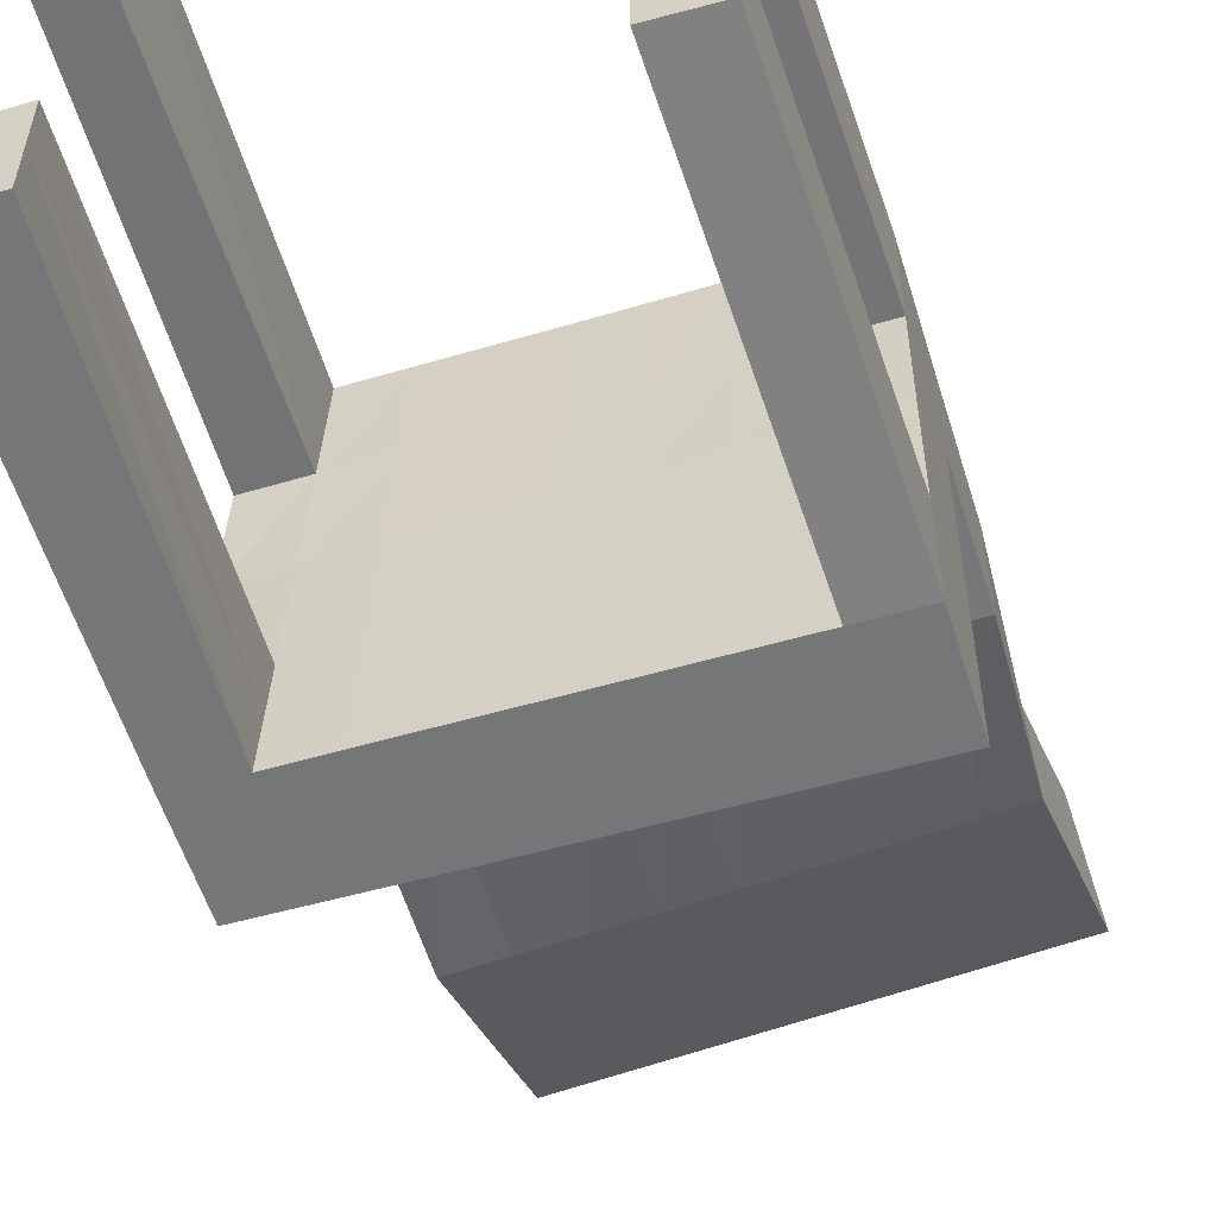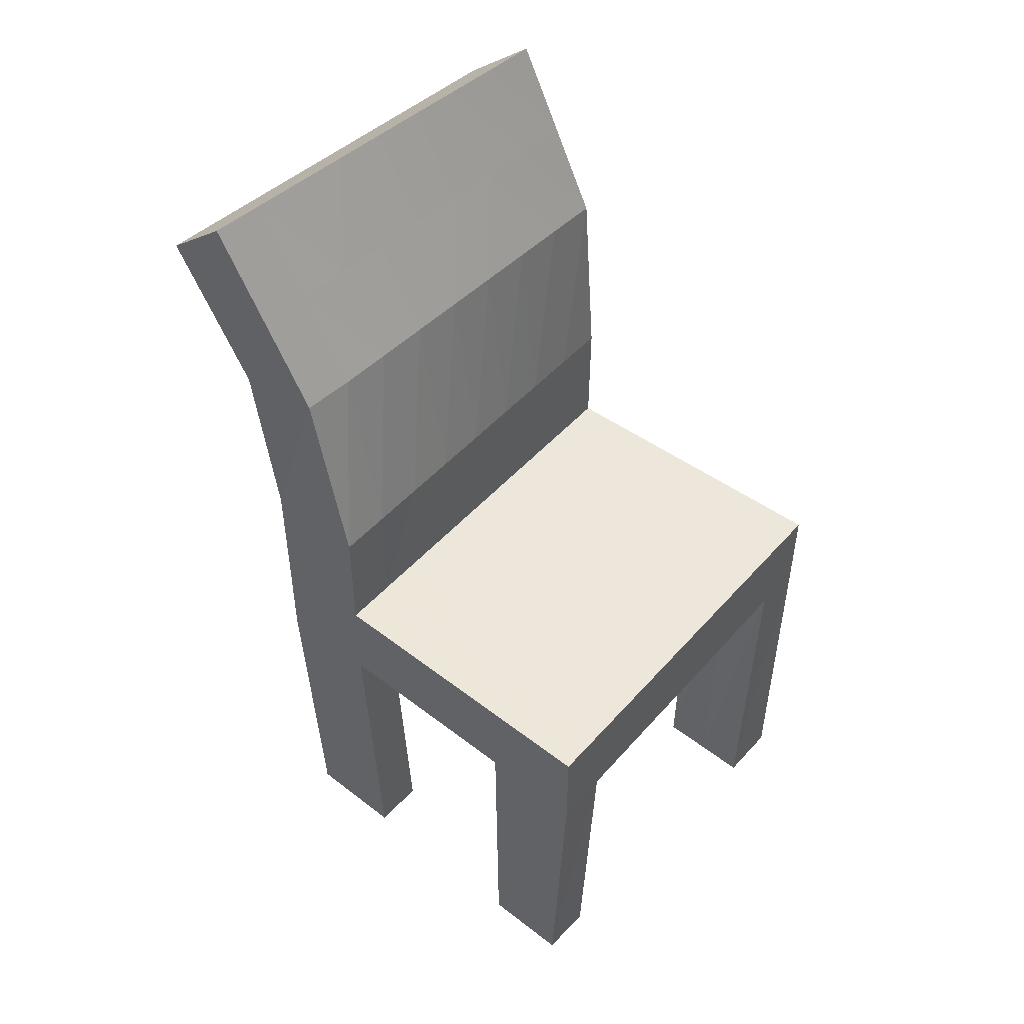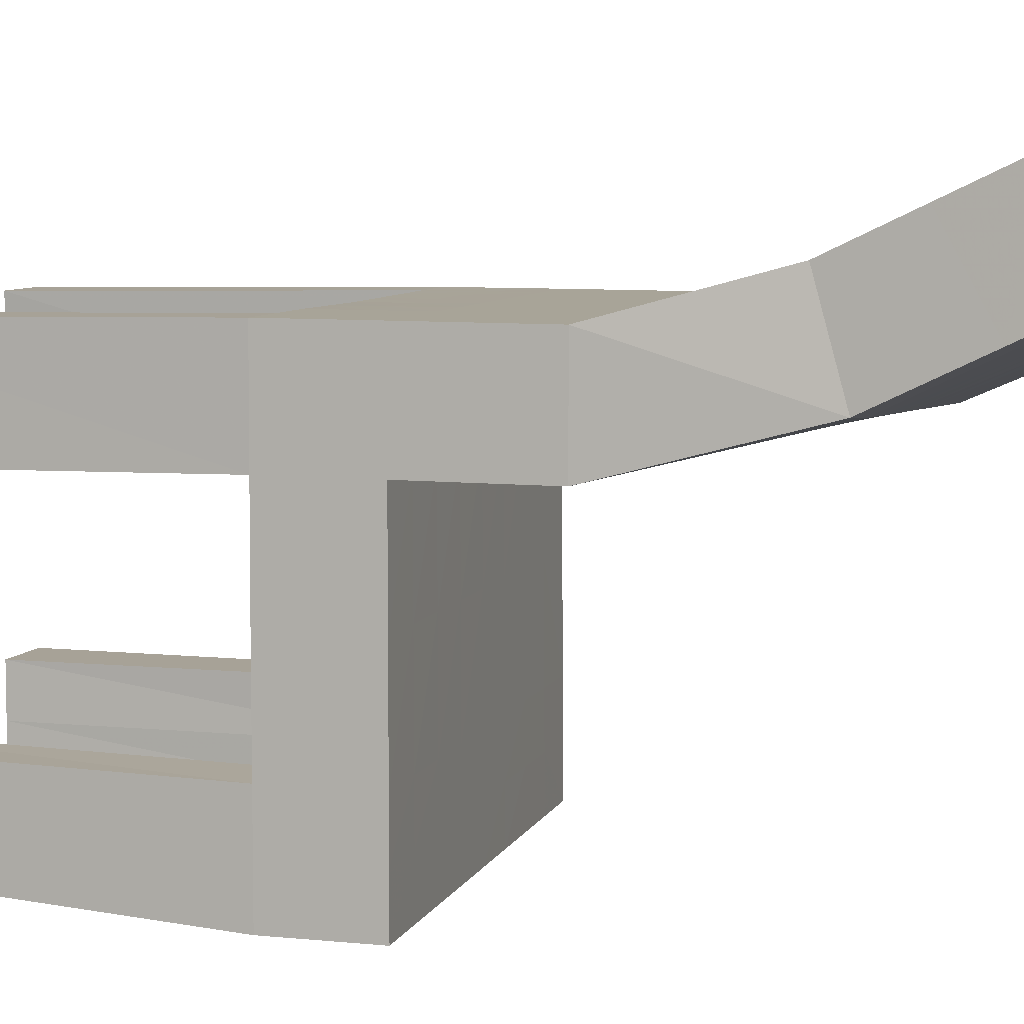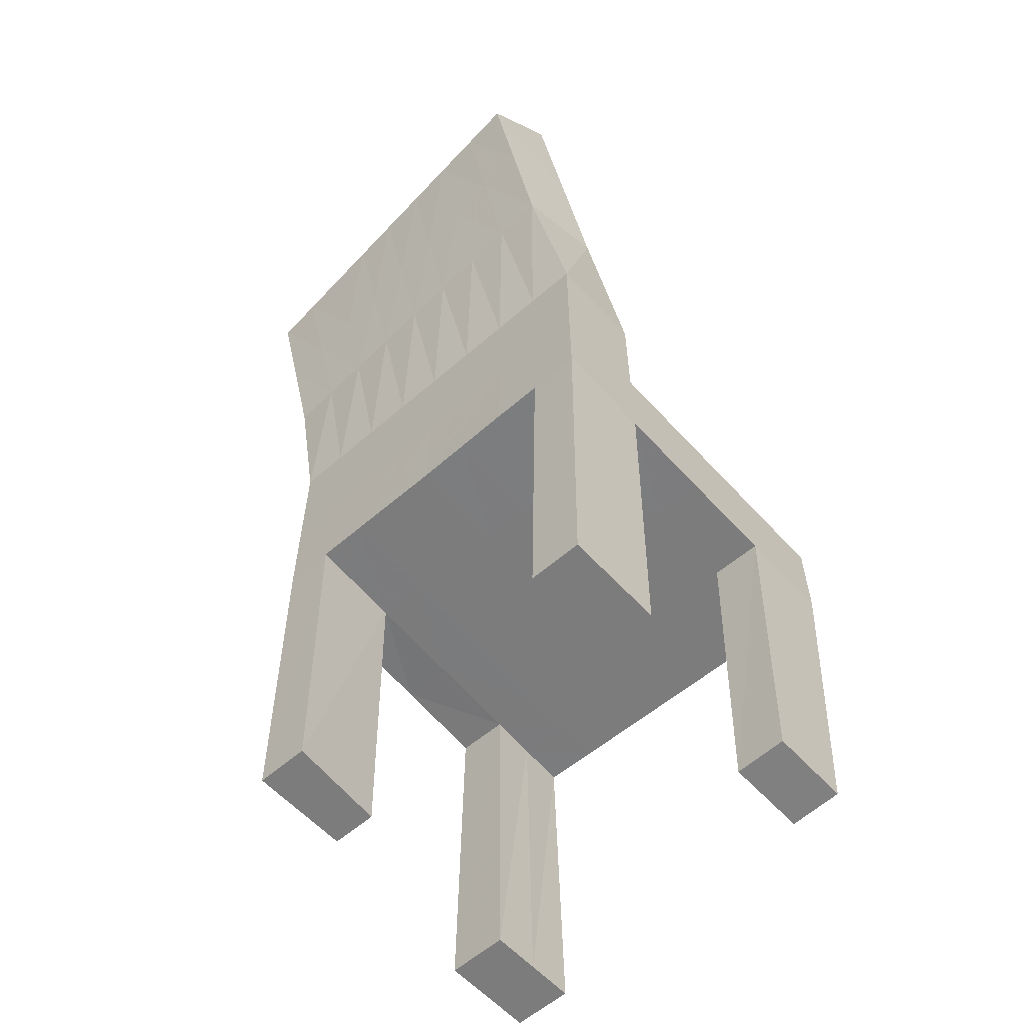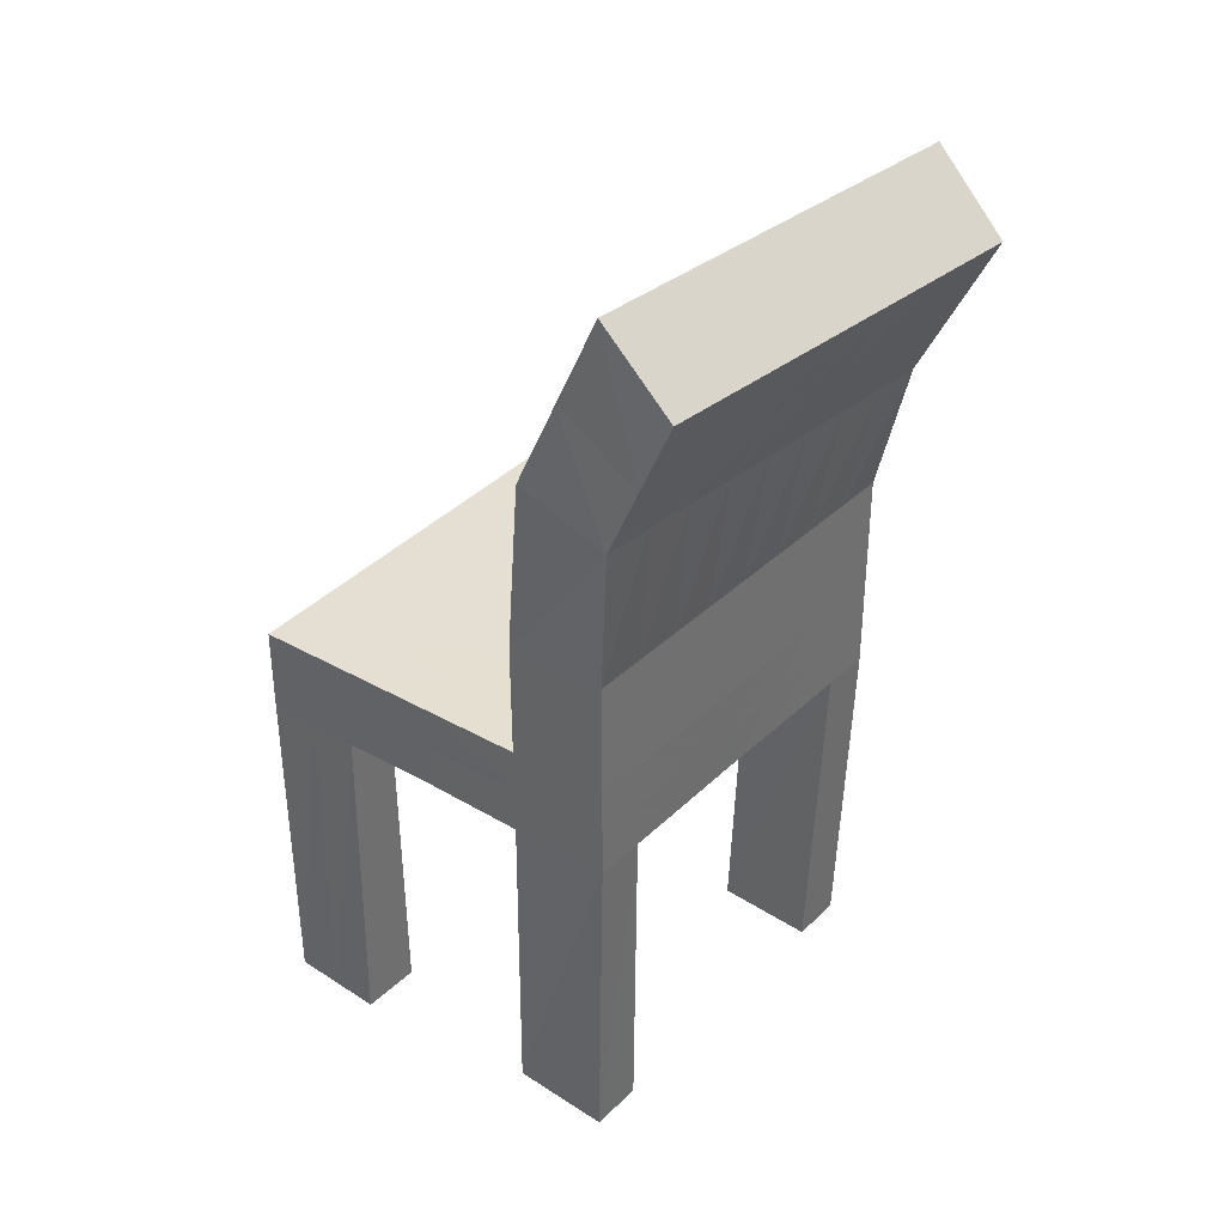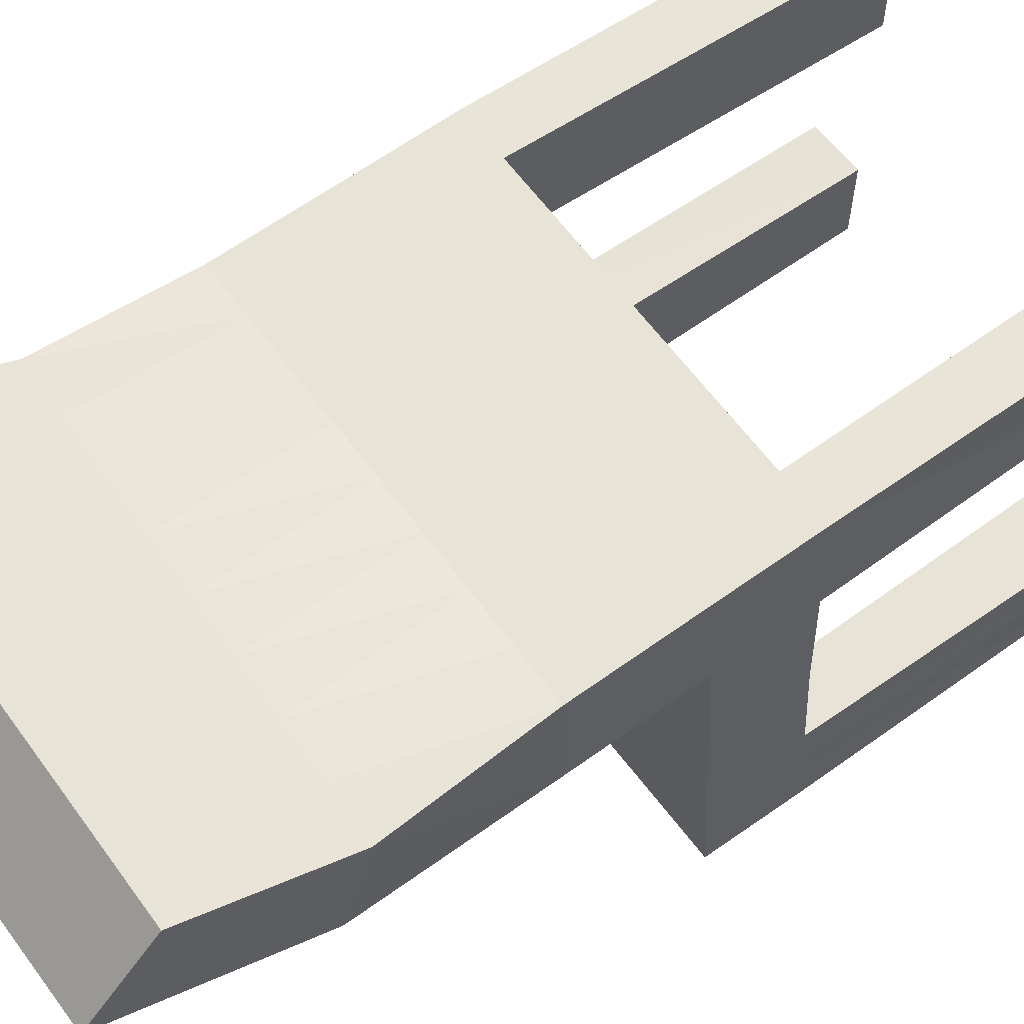
<metadata>
{"format":"obj","ext":"obj","renderer":"f3d","projection":"perspective","resolution":1024,"background":"white","views":[{"elev":-57.2,"azim":17.2,"up":"+Z"},{"elev":50.0,"azim":130.4,"up":"+Y"},{"elev":7.0,"azim":106.7,"up":"+Z"},{"elev":-58.8,"azim":41.9,"up":"+Y"},{"elev":37.1,"azim":-50.5,"up":"+Y"},{"elev":62.2,"azim":-126.2,"up":"+Z"}]}
</metadata>
<code>
v 0.1 0.0535 -0.1
v -0.1112 0.05383 -0.09626
v -0.1107 0.09823 -0.09645
v 0.1 0.1 -0.1
v 0.1 0.1 0.1
v 0.1002 0.05387 0.1001
v -0.1 0.0535 0.1
v -0.1 0.1 0.1
v 7.53e-05 0.05359 0.09961
v 1.633e-08 0.1 0.1
v -0.005351 0.09912 -0.09823
v -0.005351 0.0535 -0.09823
v 0.1 0.0535 2.142e-08
v 0.1 0.1 0
v -0.002675 0.09956 0.0008869
v -0.1054 0.09912 0.001774
v -0.106 0.05531 0.0008921
v -0.002504 0.0536 0.0009533
v 0.05029 0.05378 0.1001
v 0.05 0.1 0.1
v 0.04866 0.09978 0.0004434
v 0.04732 0.09956 -0.09911
v 0.04732 0.0535 -0.09911
v 0.04875 0.05355 0.0004767
v -0.04996 0.05355 0.09981
v -0.05 0.1 0.1
v -0.05401 0.09934 0.00133
v -0.05803 0.09867 -0.09734
v -0.05803 0.0535 -0.09734
v -0.05393 0.05355 0.001364
v -0.1029 0.05382 0.05119
v -0.05195 0.05355 0.05059
v -0.001214 0.05359 0.05028
v 0.04952 0.05367 0.0503
v 0.1001 0.05369 0.05006
v 0.1 0.1 0.05
v 0.04933 0.09989 0.05022
v -0.001338 0.09978 0.05044
v -0.05201 0.09967 0.05067
v -0.1027 0.09956 0.05089
v -0.0799 0.05384 0.00187
v -0.07744 0.05368 0.05089
v -0.07498 0.05352 0.0999
v -0.075 0.1 0.1
v -0.07734 0.09961 0.05078
v -0.07968 0.09923 0.001552
v -0.08436 0.09845 -0.0969
v -0.08461 0.05366 -0.0968
v -0.111 0.07603 -0.09636
v -0.08449 0.07606 -0.09685
v -0.05803 0.07608 -0.09734
v -0.005351 0.07631 -0.09823
v 0.04732 0.07653 -0.09911
v 0.1 0.07675 -0.1
v 0.1 0.07675 1.071e-08
v 0.1001 0.07684 0.05003
v 0.1001 0.07694 0.1001
v 0.05014 0.07689 0.1001
v 3.765e-05 0.0768 0.09981
v -0.04998 0.07677 0.0999
v -0.07499 0.07676 0.09995
v -0.1 0.07675 0.1
v -0.1028 0.07669 0.05104
v -0.1057 0.07673 0.001955
v -0.1086 0.05457 -0.04769
v -0.1083 0.07638 -0.0472
v -0.108 0.09867 -0.04734
v -0.08202 0.09884 -0.04767
v -0.05602 0.099 -0.048
v -0.004013 0.09934 -0.04867
v 0.04799 0.09967 -0.04933
v 0.1 0.1 -0.05
v 0.1 0.07675 -0.05
v 0.1 0.0535 -0.05
v 0.04804 0.05352 -0.04932
v -0.003927 0.05355 -0.04864
v -0.05598 0.05352 -0.04799
v -0.08226 0.05375 -0.04747
v -0.1112 -0.1205 -0.09626
v -0.08065 -0.1205 -0.09626
v -0.08065 -0.1205 -0.04747
v -0.1112 -0.1205 -0.04769
v 0.04768 0.05351 -0.07422
v -0.004639 0.05352 -0.07343
v -0.057 0.05351 -0.07266
v -0.08344 0.05371 -0.07213
v -0.08065 -0.1205 -0.07186
v -0.1112 -0.1205 -0.07197
v -0.1099 0.0542 -0.07197
v -0.1096 0.0762 -0.07178
v -0.1094 0.09845 -0.0719
v -0.08319 0.09865 -0.07228
v -0.05702 0.09884 -0.07267
v -0.004682 0.09923 -0.07345
v 0.04766 0.09961 -0.07422
v 0.1 0.1 -0.075
v 0.1 0.07675 -0.075
v 0.1 0.0535 -0.075
v 0.07366 0.0535 -0.09956
v 0.07384 0.0535 -0.07461
v 0.07402 0.05351 -0.04966
v 0.07437 0.05352 0.0002383
v 0.07482 0.05368 0.05018
v 0.07526 0.05383 0.1001
v 0.07513 0.07691 0.1001
v 0.075 0.1 0.1
v 0.07467 0.09994 0.05011
v 0.07433 0.09989 0.0002217
v 0.074 0.09983 -0.04967
v 0.07383 0.09981 -0.07461
v 0.07366 0.09978 -0.09956
v 0.07366 0.07664 -0.09956
v 0.09538 -0.1137 -0.04747
v 0.09538 -0.1137 -0.08966
v 0.06919 -0.1146 -0.04747
v 0.06919 -0.1146 -0.08985
v 0.09538 -0.1146 0.09736
v 0.09538 -0.1146 0.04743
v 0.06919 -0.1146 0.09736
v 0.06919 -0.1146 0.04743
v -0.1 -0.1146 0.09736
v -0.1 -0.1146 0.04743
v -0.07719 -0.1146 0.04743
v -0.07358 -0.1146 0.09736
v -0.1001 0.159 0.0998
v 0.09993 0.159 0.0998
v -6.527e-05 0.159 0.0998
v 0.04993 0.159 0.0998
v -0.05007 0.159 0.0998
v 0.09993 0.159 0.0498
v 0.04895 0.1587 0.05015
v -0.001403 0.1588 0.05025
v -0.05207 0.1587 0.05047
v -0.1027 0.1586 0.05069
v -0.07507 0.159 0.0998
v -0.07741 0.1587 0.05058
v 0.07493 0.159 0.0998
v 0.0746 0.159 0.04991
v -0.1065 0.2354 0.108
v 0.09314 0.2324 0.1202
v -0.006668 0.2339 0.1141
v 0.04323 0.2331 0.1171
v -0.05657 0.2346 0.1111
v 0.0959 0.246 0.07307
v 0.04568 0.2465 0.06926
v -0.004904 0.2471 0.06636
v -0.05549 0.2477 0.06347
v -0.1061 0.2483 0.06058
v -0.08152 0.235 0.1096
v -0.08078 0.248 0.06202
v 0.06819 0.2327 0.1187
v 0.07097 0.2462 0.0707
v -0.1018 0.3046 0.1368
v 0.09727 0.3059 0.1555
v -0.002287 0.3052 0.1461
v 0.04749 0.3056 0.1508
v -0.05207 0.3049 0.1414
v 0.1005 0.3391 0.1183
v 0.0501 0.3386 0.1136
v -0.0003576 0.338 0.109
v -0.05081 0.3375 0.1043
v -0.1013 0.3369 0.0997
v -0.07696 0.3047 0.1391
v -0.07604 0.3372 0.102
v 0.07238 0.3057 0.1531
v 0.07532 0.3389 0.116
v 0.09823 0.2926 0.09568
v 0.07315 0.2925 0.09333
v 0.04789 0.2925 0.09145
v -0.002631 0.2926 0.08768
v -0.05315 0.2926 0.08391
v -0.07841 0.2926 0.08202
v -0.1037 0.2926 0.08014
v -0.1042 0.27 0.1224
v -0.07924 0.2699 0.1243
v -0.05432 0.2698 0.1263
v -0.004478 0.2695 0.1301
v 0.04536 0.2693 0.134
v 0.07028 0.2692 0.1359
v 0.09521 0.2691 0.1378
v -0.02674 0.1588 0.05036
v -0.02667 0.09972 0.05055
v -0.02834 0.09945 0.001109
v -0.03002 0.09917 -0.04834
v -0.03085 0.09903 -0.07306
v -0.03169 0.09889 -0.09778
v -0.03169 0.0762 -0.09778
v -0.03169 0.0535 -0.09778
v -0.03082 0.05352 -0.07305
v -0.02995 0.05353 -0.04831
v -0.02822 0.05357 0.001159
v -0.02658 0.05357 0.05043
v -0.02494 0.05357 0.09971
v -0.02497 0.07678 0.09985
v -0.025 0.1 0.1
v -0.02507 0.159 0.0998
v -0.03162 0.2342 0.1126
v -0.0294 0.2697 0.1282
v -0.02718 0.3051 0.1438
v -0.02558 0.3378 0.1067
v -0.02789 0.2926 0.08579
v -0.0302 0.2474 0.06492
v 0.02377 0.1588 0.0502
v 0.024 0.09983 0.05033
v 0.02299 0.09967 0.0006651
v 0.02199 0.0995 -0.049
v 0.02149 0.09942 -0.07384
v 0.02099 0.09934 -0.09867
v 0.02099 0.07642 -0.09867
v 0.02099 0.0535 -0.09867
v 0.02152 0.05352 -0.07382
v 0.02205 0.05353 -0.04898
v 0.02312 0.05357 0.000715
v 0.02415 0.05363 0.05029
v 0.02518 0.05369 0.09987
v 0.02509 0.07684 0.09994
v 0.025 0.1 0.1
v 0.02493 0.159 0.0998
v 0.01828 0.2335 0.1156
v 0.02044 0.2694 0.132
v 0.0226 0.3054 0.1485
v 0.02487 0.3383 0.1113
v 0.02263 0.2926 0.08956
v 0.02039 0.2468 0.06781
f 111 4 54 112
f 72 14 55 73
f 101 74 13 102
f 108 14 72 109
f 105 57 5 106
f 66 64 16 67
f 194 59 10 195
f 183 15 70 184
f 186 11 52 187
f 190 76 18 191
f 55 14 36 56
f 107 36 14 108
f 182 38 15 183
f 63 40 16 64
f 191 18 33 192
f 102 13 35 103
f 216 58 20 217
f 204 37 21 205
f 205 21 71 206
f 208 22 53 209
f 212 75 24 213
f 213 24 34 214
f 60 26 44 61
f 45 39 27 46
f 68 46 27 69
f 50 47 28 51
f 77 30 41 78
f 41 30 32 42
f 42 32 25 43
f 192 33 9 193
f 214 34 19 215
f 120 118 117 119
f 56 36 5 57
f 165 154 158 166
f 221 156 159 222
f 199 155 160 200
f 163 157 161 164
f 62 8 40 63
f 42 31 17 41
f 124 121 122 123
f 61 44 8 62
f 164 162 153 163
f 46 16 40 45
f 67 16 46 68
f 49 3 47 50
f 78 41 17 65
f 50 48 2 49
f 51 29 48 50
f 187 52 12 188
f 209 53 23 210
f 112 54 1 99
f 73 55 13 74
f 56 35 13 55
f 57 6 35 56
f 104 6 57 105
f 215 19 58 216
f 193 9 59 194
f 61 43 25 60
f 62 7 43 61
f 63 31 7 62
f 64 17 31 63
f 65 17 64 66
f 89 65 66 90
f 90 66 67 91
f 91 67 68 92
f 92 68 69 93
f 184 70 94 185
f 206 71 95 207
f 109 72 96 110
f 96 72 73 97
f 97 73 74 98
f 116 114 113 115
f 211 83 75 212
f 189 84 76 190
f 85 77 78 86
f 87 81 82 88
f 88 82 65 89
f 80 79 2 48
f 86 78 81 87
f 82 81 78 65
f 210 23 83 211
f 188 12 84 189
f 86 48 29 85
f 87 80 48 86
f 88 79 80 87
f 89 2 79 88
f 90 49 2 89
f 91 3 49 90
f 92 47 3 91
f 93 28 47 92
f 185 94 11 186
f 207 95 22 208
f 110 96 4 111
f 97 54 4 96
f 98 1 54 97
f 100 83 23 99
f 101 75 83 100
f 102 24 75 101
f 103 34 24 102
f 104 19 34 103
f 105 58 19 104
f 106 20 58 105
f 166 159 156 165
f 108 21 37 107
f 109 71 21 108
f 110 95 71 109
f 111 22 95 110
f 112 53 22 111
f 99 23 53 112
f 114 116 99 1
f 113 114 98 74
f 1 98 114
f 115 113 74 101
f 100 99 116
f 116 115 101 100
f 117 118 35 6
f 118 120 103 35
f 119 117 6 104
f 120 119 104 103
f 121 124 43 7
f 122 121 7 31
f 123 122 31 42
f 124 123 42 43
f 125 134 40 8
f 126 137 106 5
f 195 10 127 196
f 217 20 128 218
f 129 135 44 26
f 130 126 5 36
f 131 138 107 37
f 203 131 37 204
f 181 132 38 182
f 134 136 45 40
f 135 125 8 44
f 136 133 39 45
f 137 128 20 106
f 138 130 36 107
f 139 148 134 125
f 140 151 137 126
f 196 127 141 197
f 218 128 142 219
f 143 149 135 129
f 144 140 126 130
f 145 152 138 131
f 224 145 131 203
f 202 146 132 181
f 148 150 136 134
f 149 139 125 135
f 150 147 133 136
f 151 142 128 137
f 152 144 130 138
f 173 148 139 174
f 179 151 140 180
f 197 141 177 198
f 219 142 178 220
f 175 149 143 176
f 180 140 144 167
f 168 152 145 169
f 223 169 145 224
f 201 170 146 202
f 172 150 148 173
f 174 139 149 175
f 171 147 150 172
f 178 142 151 179
f 167 144 152 168
f 168 166 158 167
f 169 159 166 168
f 222 159 169 223
f 200 160 170 201
f 172 164 161 171
f 173 162 164 172
f 174 153 162 173
f 175 163 153 174
f 176 157 163 175
f 198 177 155 199
f 220 178 156 221
f 179 165 156 178
f 180 154 165 179
f 167 158 154 180
f 182 39 133 181
f 183 27 39 182
f 184 69 27 183
f 185 93 69 184
f 186 28 93 185
f 187 51 28 186
f 188 29 51 187
f 189 85 29 188
f 190 77 85 189
f 191 30 77 190
f 192 32 30 191
f 193 25 32 192
f 194 60 25 193
f 195 26 60 194
f 196 129 26 195
f 197 143 129 196
f 198 176 143 197
f 199 157 176 198
f 200 161 157 199
f 201 171 161 200
f 202 147 171 201
f 181 133 147 202
f 204 38 132 203
f 205 15 38 204
f 206 70 15 205
f 207 94 70 206
f 208 11 94 207
f 209 52 11 208
f 210 12 52 209
f 211 84 12 210
f 212 76 84 211
f 213 18 76 212
f 214 33 18 213
f 215 9 33 214
f 216 59 9 215
f 217 10 59 216
f 218 127 10 217
f 219 141 127 218
f 220 177 141 219
f 221 155 177 220
f 222 160 155 221
f 223 170 160 222
f 224 146 170 223
f 203 132 146 224

</code>
